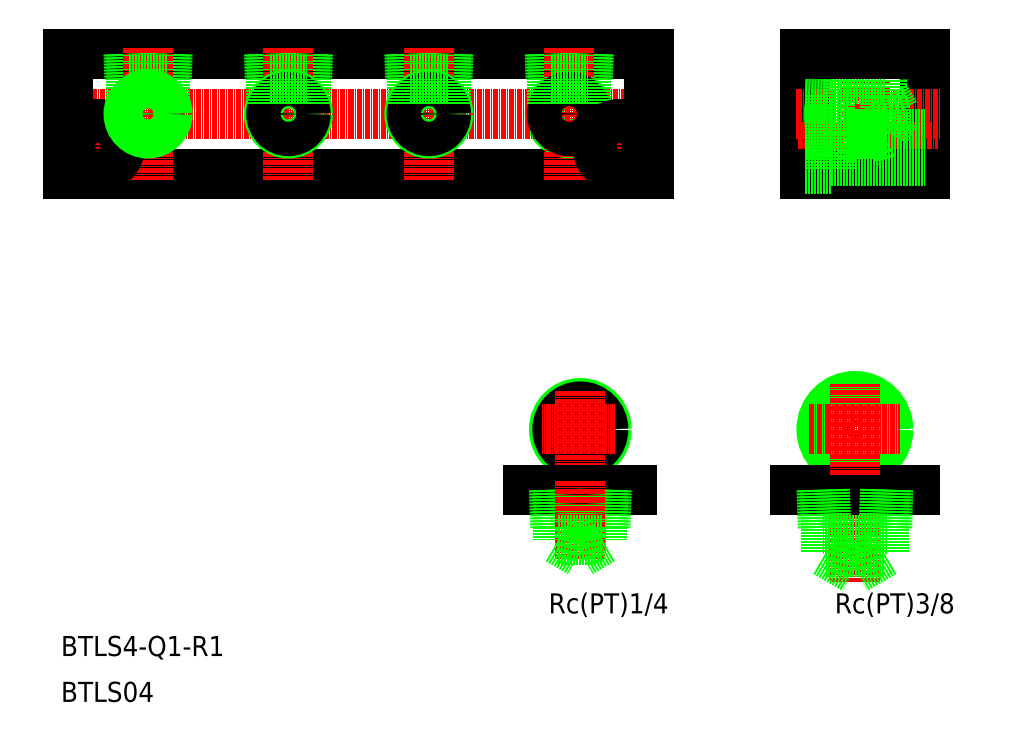
<metadata>
{"format":"dxf","ext":"dxf","renderer":"ezdxf+matplotlib","layout":"modelspace","background":"white","min_lineweight":24,"dpi":150}
</metadata>
<code>
0
SECTION
2
ENTITIES
0
TEXT
8
0
10
721.7
20
1307
30
0
40
5
1
Rc(PT)1/4
72
     2
11
760
21
1310
31
0
73
     2
0
CIRCLE
8
0
10
738
20
1353
30
0
40
6.578
0
CIRCLE
8
0
10
738
20
1353
30
0
40
5.722
0
LINE
8
CENTER
10
738
20
1344
30
0
11
738
21
1363
31
0
0
LINE
8
0
10
744.3
20
1329
30
0
11
731.7
21
1329
31
0
0
LINE
8
0
10
751
20
1338
30
0
11
725
21
1338
31
0
0
LINE
8
0
10
731.4
20
1338
30
0
11
731.7
21
1329
31
0
0
LINE
8
0
10
732.3
20
1338
30
0
11
732.6
21
1329
31
0
0
LINE
8
0
10
744.6
20
1338
30
0
11
744.3
21
1329
31
0
0
LINE
8
0
10
743.7
20
1338
30
0
11
743.4
21
1329
31
0
0
LINE
8
CENTER
10
738
20
1340
30
0
11
738
21
1321
31
0
0
LINE
8
0
10
732.5
20
1329
30
0
11
732.5
21
1326
31
0
0
LINE
8
0
10
743.5
20
1329
30
0
11
743.5
21
1326
31
0
0
LINE
8
0
10
732.5
20
1326
30
0
11
738
21
1322
31
0
0
LINE
8
0
10
732.5
20
1326
30
0
11
743.5
21
1326
31
0
0
LINE
8
0
10
743.5
20
1326
30
0
11
738
21
1322
31
0
0
LINE
8
CENTER
10
746.7
20
1353
30
0
11
728.4
21
1353
31
0
0
LINE
8
CENTER
10
806.4
20
1340
30
0
11
806.4
21
1315
31
0
0
TEXT
8
0
10
791.3
20
1307
30
0
40
5
1
Rc(PT)3/8
72
     2
11
831.3
21
1310
31
0
73
     2
0
CIRCLE
8
0
10
806.4
20
1353
30
0
40
7.475
0
CIRCLE
8
0
10
806.4
20
1353
30
0
40
8.331
0
LINE
8
0
10
814.5
20
1328
30
0
11
798.4
21
1328
31
0
0
LINE
8
0
10
813.7
20
1322
30
0
11
799.2
21
1322
31
0
0
LINE
8
0
10
821.4
20
1338
30
0
11
791.4
21
1338
31
0
0
LINE
8
0
10
799.2
20
1322
30
0
11
806.4
21
1318
31
0
0
LINE
8
CENTER
10
795.1
20
1353
30
0
11
817.8
21
1353
31
0
0
LINE
8
0
10
798.1
20
1338
30
0
11
798.4
21
1328
31
0
0
LINE
8
0
10
799
20
1338
30
0
11
799.3
21
1328
31
0
0
LINE
8
0
10
799.2
20
1322
30
0
11
799.2
21
1328
31
0
0
LINE
8
CENTER
10
806.4
20
1342
30
0
11
806.4
21
1364
31
0
0
LINE
8
0
10
813.9
20
1338
30
0
11
813.6
21
1328
31
0
0
LINE
8
0
10
814.8
20
1338
30
0
11
814.5
21
1328
31
0
0
LINE
8
0
10
813.7
20
1322
30
0
11
806.4
21
1318
31
0
0
LINE
8
0
10
813.7
20
1322
30
0
11
813.7
21
1328
31
0
0
LINE
8
0
10
610.2
20
1447
30
0
11
755.2
21
1447
31
0
0
LINE
8
0
10
610.2
20
1417
30
0
11
755.2
21
1417
31
0
0
LINE
8
0
10
740.1
20
1447
30
0
11
739.9
21
1441
31
0
0
CIRCLE
8
0
10
735.2
20
1432
30
0
40
4.864
0
LINE
8
CENTER
10
608.2
20
1432
30
0
11
756.5
21
1432
31
0
0
LINE
8
CENTER
10
739.2
20
1424
30
0
11
756.2
21
1424
31
0
0
TEXT
8
0
10
608.5
20
1297
30
0
40
5
1
BTLS4-Q1-R1
0
TEXT
8
0
10
608.5
20
1285
30
0
40
5
1
BTLS04
0
LINE
8
0
10
610.2
20
1447
30
0
11
610.2
21
1417
31
0
0
LINE
8
0
10
635.1
20
1447
30
0
11
634.9
21
1441
31
0
0
LINE
8
0
10
634.5
20
1447
30
0
11
634.3
21
1441
31
0
0
LINE
8
0
10
625.9
20
1447
30
0
11
626.1
21
1441
31
0
0
LINE
8
0
10
625.4
20
1447
30
0
11
625.5
21
1441
31
0
0
LINE
8
CENTER
10
630.2
20
1448
30
0
11
630.2
21
1415
31
0
0
LINE
8
CENTER
10
609.2
20
1424
30
0
11
626.2
21
1424
31
0
0
LINE
8
CENTER
10
617.7
20
1432
30
0
11
617.7
21
1415
31
0
0
CIRCLE
8
0
10
617.7
20
1424
30
0
40
5.5
0
CIRCLE
8
0
10
617.7
20
1424
30
0
40
3.3
0
CIRCLE
8
0
10
630.2
20
1432
30
0
40
4.283
0
CIRCLE
8
0
10
630.2
20
1432
30
0
40
4.864
0
LINE
8
0
10
626
20
1434
30
0
11
626
21
1441
31
0
0
LINE
8
0
10
634.5
20
1434
30
0
11
634.5
21
1441
31
0
0
LINE
8
0
10
625.5
20
1441
30
0
11
634.9
21
1441
31
0
0
LINE
8
0
10
670.1
20
1447
30
0
11
669.9
21
1441
31
0
0
LINE
8
0
10
669.5
20
1447
30
0
11
669.3
21
1441
31
0
0
LINE
8
0
10
660.9
20
1447
30
0
11
661.1
21
1441
31
0
0
LINE
8
0
10
660.4
20
1447
30
0
11
660.5
21
1441
31
0
0
LINE
8
0
10
739.5
20
1447
30
0
11
739.3
21
1441
31
0
0
LINE
8
0
10
730.9
20
1447
30
0
11
731.1
21
1441
31
0
0
LINE
8
0
10
730.4
20
1447
30
0
11
730.5
21
1441
31
0
0
LINE
8
0
10
695.4
20
1447
30
0
11
695.5
21
1441
31
0
0
LINE
8
0
10
695.9
20
1447
30
0
11
696.1
21
1441
31
0
0
LINE
8
0
10
705.1
20
1447
30
0
11
704.9
21
1441
31
0
0
LINE
8
0
10
704.5
20
1447
30
0
11
704.3
21
1441
31
0
0
LINE
8
CENTER
10
735.2
20
1448
30
0
11
735.2
21
1415
31
0
0
LINE
8
CENTER
10
700.2
20
1448
30
0
11
700.2
21
1415
31
0
0
LINE
8
CENTER
10
665.2
20
1448
30
0
11
665.2
21
1415
31
0
0
CIRCLE
8
0
10
665.2
20
1432
30
0
40
4.864
0
CIRCLE
8
0
10
665.2
20
1432
30
0
40
4.283
0
LINE
8
0
10
661
20
1434
30
0
11
661
21
1441
31
0
0
LINE
8
0
10
669.5
20
1434
30
0
11
669.5
21
1441
31
0
0
LINE
8
0
10
660.5
20
1441
30
0
11
669.9
21
1441
31
0
0
CIRCLE
8
0
10
700.2
20
1432
30
0
40
4.864
0
CIRCLE
8
0
10
700.2
20
1432
30
0
40
4.283
0
LINE
8
0
10
696
20
1434
30
0
11
696
21
1441
31
0
0
LINE
8
0
10
704.5
20
1434
30
0
11
704.5
21
1441
31
0
0
LINE
8
0
10
695.5
20
1441
30
0
11
704.9
21
1441
31
0
0
CIRCLE
8
0
10
735.2
20
1432
30
0
40
4.283
0
LINE
8
0
10
731
20
1434
30
0
11
731
21
1441
31
0
0
LINE
8
0
10
739.5
20
1434
30
0
11
739.5
21
1441
31
0
0
LINE
8
0
10
730.5
20
1441
30
0
11
739.9
21
1441
31
0
0
LINE
8
0
10
755.2
20
1447
30
0
11
755.2
21
1417
31
0
0
LINE
8
CENTER
10
747.7
20
1432
30
0
11
747.7
21
1415
31
0
0
CIRCLE
8
0
10
747.7
20
1424
30
0
40
5.5
0
CIRCLE
8
0
10
747.7
20
1424
30
0
40
3.3
0
LINE
8
0
10
794
20
1447
30
0
11
794
21
1417
31
0
0
LINE
8
0
10
824
20
1447
30
0
11
824
21
1417
31
0
0
LINE
8
0
10
804.1
20
1447
30
0
11
804.3
21
1441
31
0
0
LINE
8
0
10
804.7
20
1447
30
0
11
804.9
21
1441
31
0
0
LINE
8
0
10
813.3
20
1447
30
0
11
813.1
21
1441
31
0
0
LINE
8
0
10
813.9
20
1447
30
0
11
813.7
21
1441
31
0
0
LINE
8
CENTER
10
809
20
1448
30
0
11
809
21
1416
31
0
0
LINE
8
CENTER
10
792.3
20
1423
30
0
11
827.2
21
1423
31
0
0
LINE
8
CENTER
10
791.9
20
1432
30
0
11
827.6
21
1432
31
0
0
LINE
8
0
10
794
20
1417
30
0
11
824
21
1417
31
0
0
LINE
8
0
10
804.8
20
1436
30
0
11
800.2
21
1436
31
0
0
LINE
8
0
10
804.8
20
1428
30
0
11
800.2
21
1428
31
0
0
LINE
8
0
10
800.5
20
1427
30
0
11
824
21
1427
31
0
0
LINE
8
0
10
800.5
20
1420
30
0
11
824
21
1420
31
0
0
LINE
8
0
10
800.2
20
1436
30
0
11
800.2
21
1427
31
0
0
LINE
8
0
10
800.5
20
1429
30
0
11
800.5
21
1418
31
0
0
LINE
8
0
10
794
20
1418
30
0
11
800.5
21
1418
31
0
0
LINE
8
0
10
794
20
1428
30
0
11
800.2
21
1428
31
0
0
LINE
8
0
10
794
20
1427
30
0
11
800.2
21
1427
31
0
0
LINE
8
0
10
794
20
1429
30
0
11
800.5
21
1429
31
0
0
LINE
8
0
10
794
20
1436
30
0
11
800.2
21
1436
31
0
0
LINE
8
0
10
794
20
1437
30
0
11
800.2
21
1436
31
0
0
LINE
8
0
10
794
20
1432
30
0
11
794
21
1432
31
0
0
LINE
8
0
10
794
20
1439
30
0
11
794
21
1439
31
0
0
LINE
8
0
10
814
20
1436
30
0
11
814
21
1428
31
0
0
LINE
8
0
10
814
20
1428
30
0
11
816.5
21
1432
31
0
0
LINE
8
0
10
814
20
1428
30
0
11
813.3
21
1428
31
0
0
LINE
8
0
10
813.3
20
1427
30
0
11
804.8
21
1427
31
0
0
LINE
8
0
10
804.8
20
1427
30
0
11
809
21
1424
31
0
0
LINE
8
0
10
804.8
20
1427
30
0
11
804.8
21
1428
31
0
0
LINE
8
0
10
813.3
20
1427
30
0
11
809
21
1424
31
0
0
LINE
8
0
10
813.3
20
1427
30
0
11
813.3
21
1428
31
0
0
LINE
8
0
10
814
20
1436
30
0
11
813.3
21
1436
31
0
0
LINE
8
0
10
804.8
20
1436
30
0
11
804.8
21
1441
31
0
0
LINE
8
0
10
813.3
20
1436
30
0
11
813.3
21
1441
31
0
0
LINE
8
0
10
804.3
20
1441
30
0
11
813.7
21
1441
31
0
0
LINE
8
0
10
814
20
1436
30
0
11
816.5
21
1432
31
0
0
LINE
8
0
10
794
20
1447
30
0
11
824
21
1447
31
0
0
ENDSEC
0
EOF

</code>
